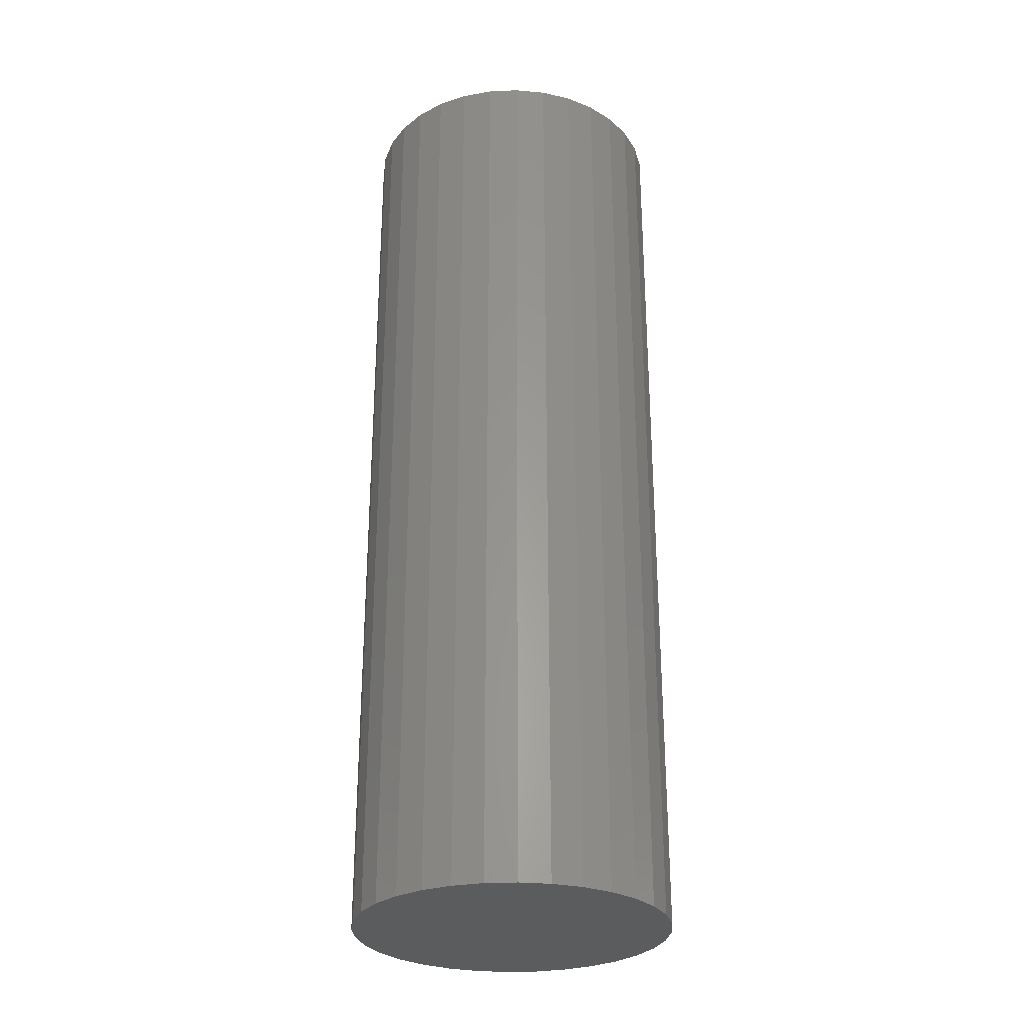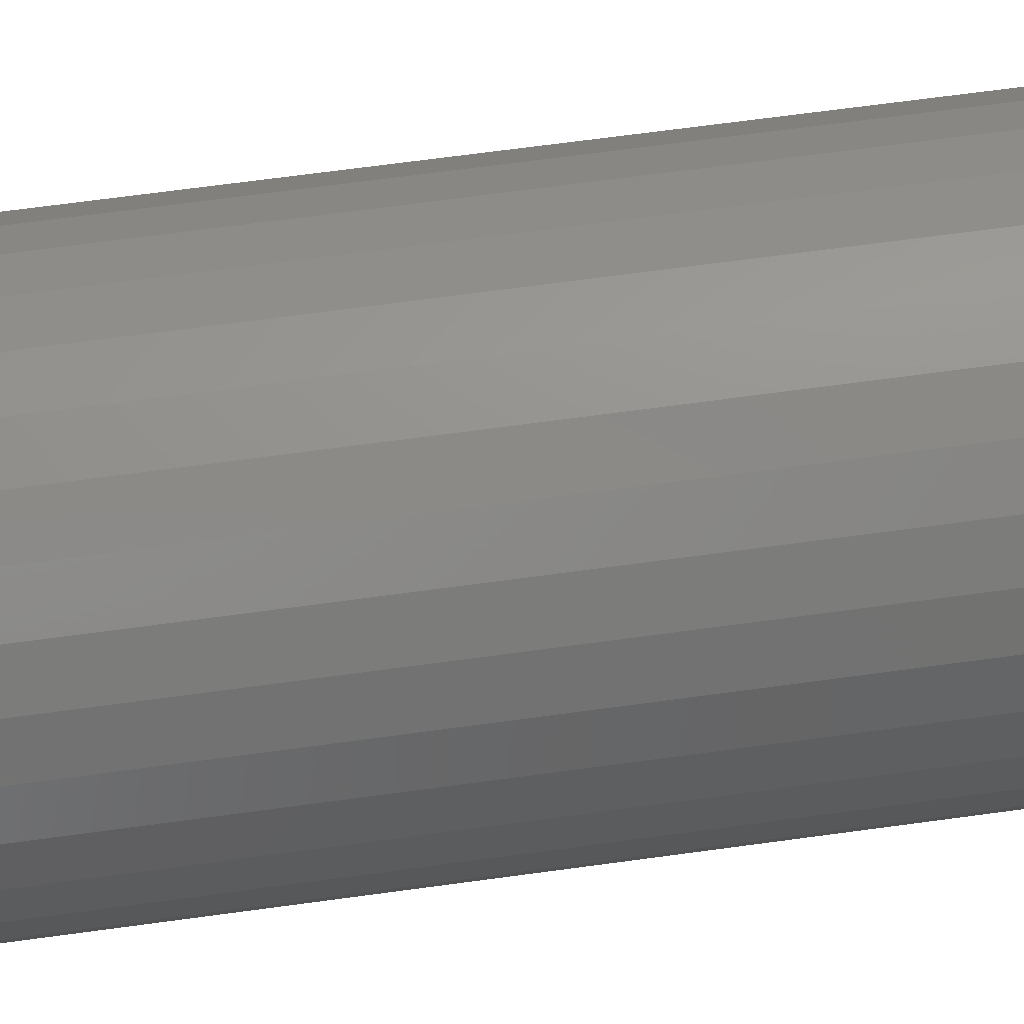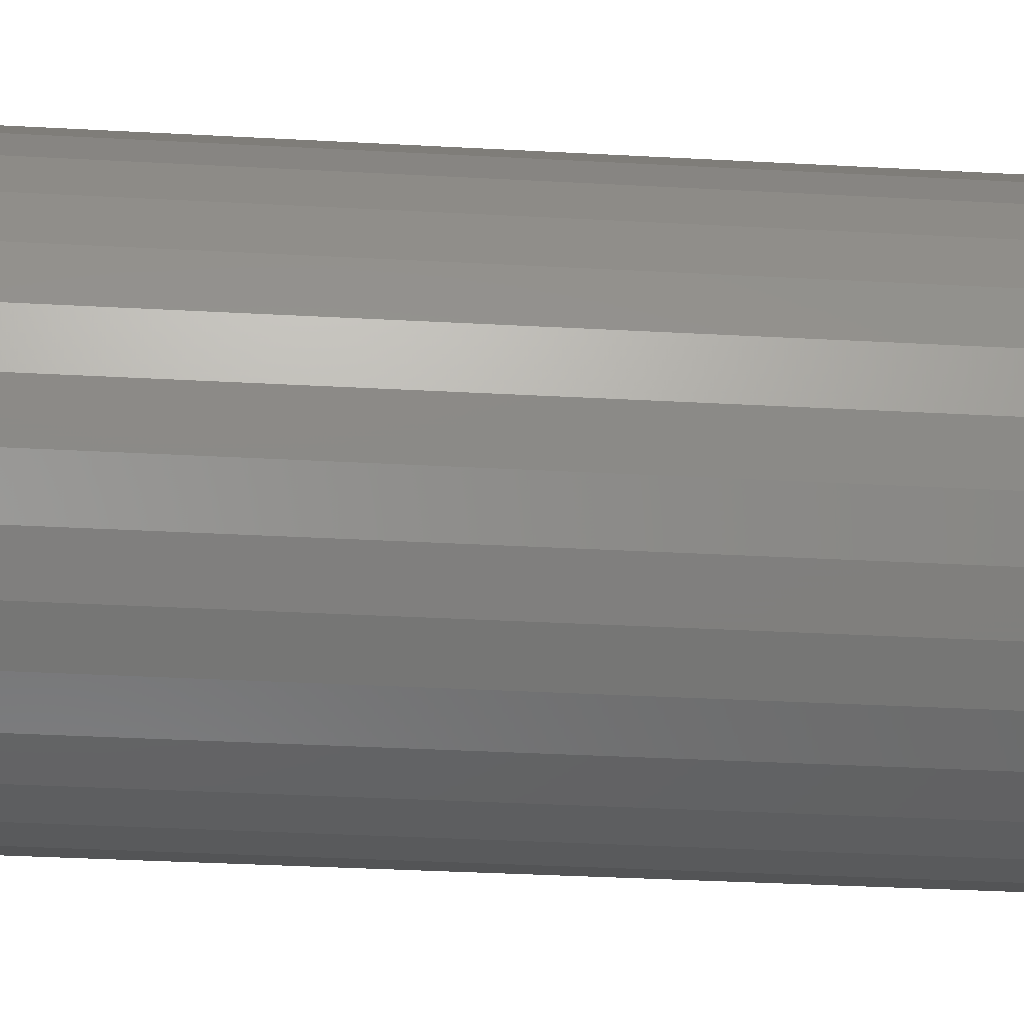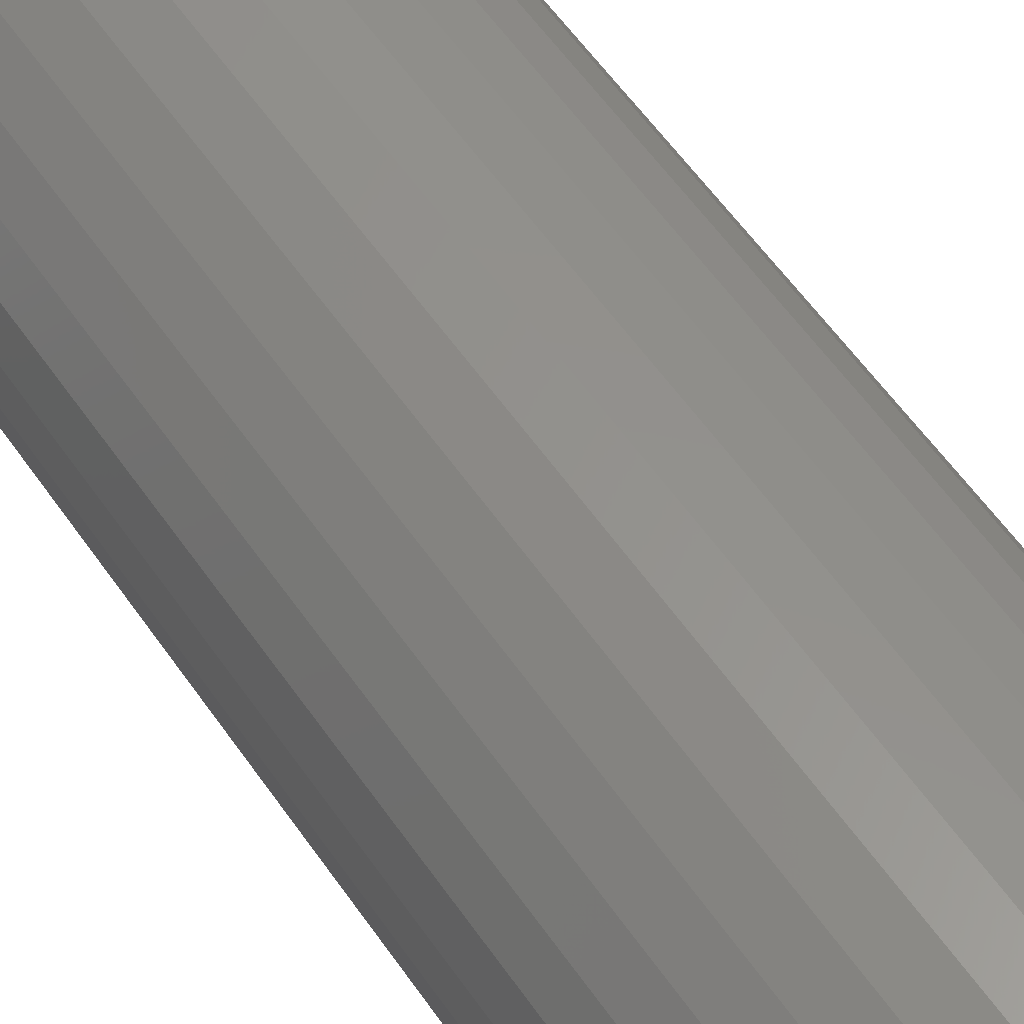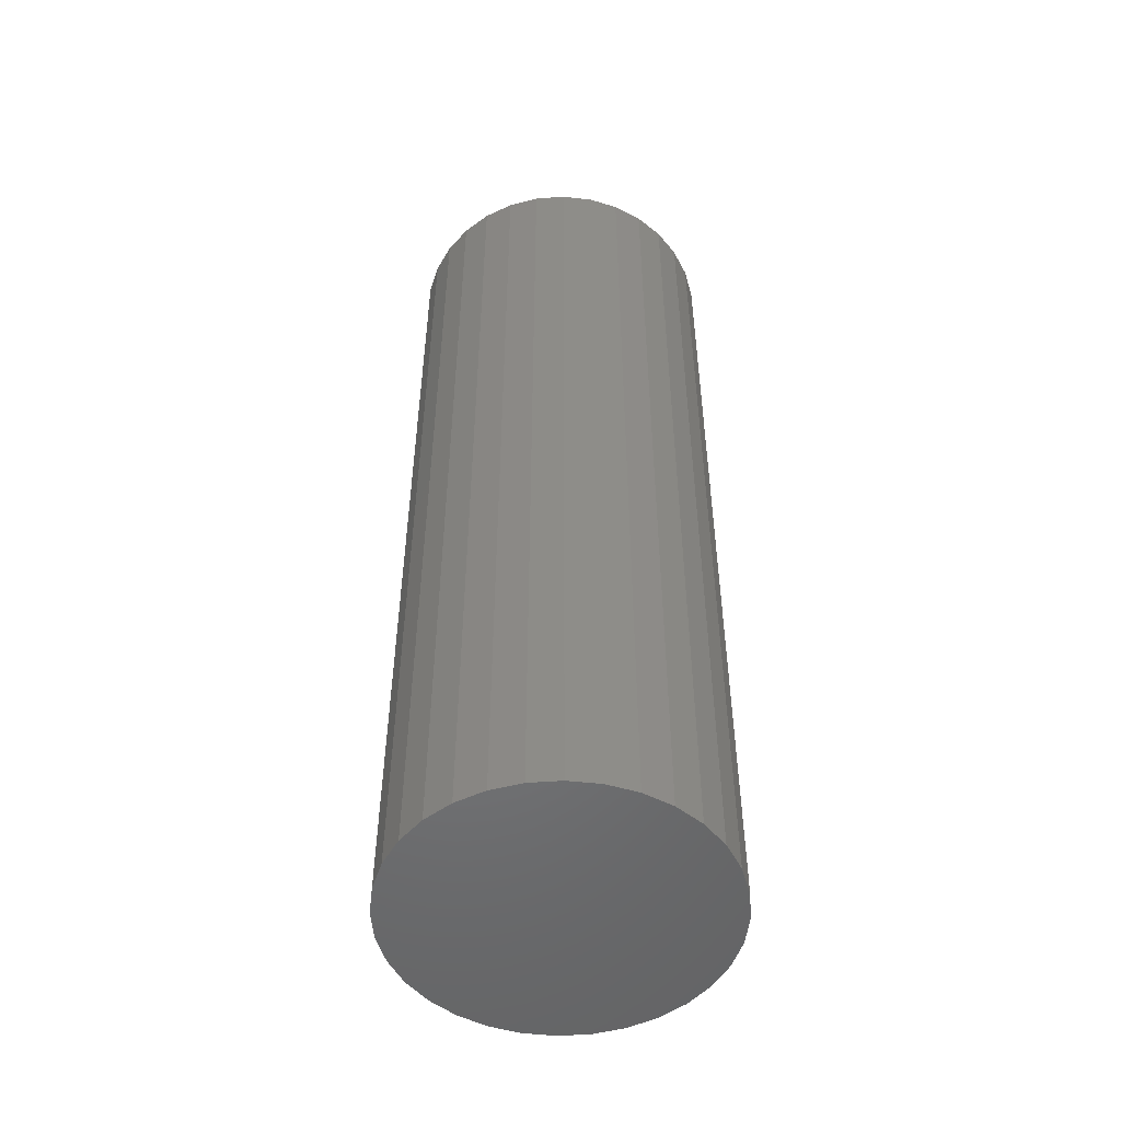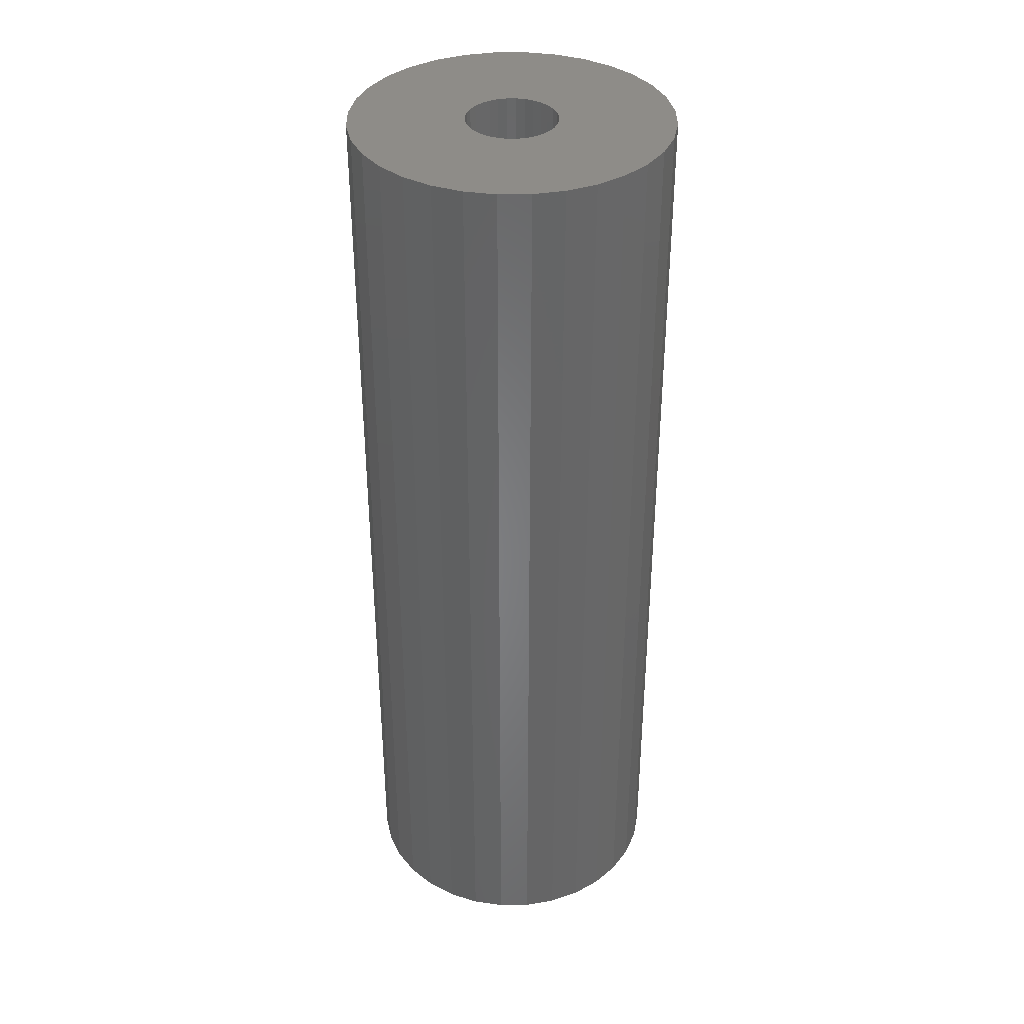
<metadata>
{"format":"stl","ext":"stl","renderer":"f3d","projection":"perspective","resolution":1024,"background":"white","views":[{"elev":-28.7,"azim":121.8,"up":"+Y"},{"elev":65.9,"azim":-97.9,"up":"+Z"},{"elev":-28.7,"azim":85.0,"up":"+Z"},{"elev":56.7,"azim":-34.0,"up":"+Z"},{"elev":-51.2,"azim":-79.9,"up":"+Y"},{"elev":37.0,"azim":-29.0,"up":"+Y"}]}
</metadata>
<code>
# stl→obj: 128 verts, 252 faces
v 0.0381 2.042e-18 -0.007316
v 0.03882 2.082e-18 -1.003e-17
v 0.1326 7.286e-18 -4.792e-17
v -0.1274 -7.146e-18 -0.02561
v -0.03546 -2.042e-18 -0.007316
v -0.03333 -1.923e-18 -0.01435
v -0.02986 -1.731e-18 -0.02083
v -0.0252 -1.472e-18 -0.02652
v -0.1299 -7.286e-18 1.638e-17
v -0.03546 -2.042e-18 0.007316
v -0.03618 -2.082e-18 -1.75e-17
v 0.001316 -2.073e-34 0.0375
v -0.1199 -6.731e-18 0.05023
v -0.1078 -6.058e-18 0.07292
v -0.09149 -5.152e-18 0.09281
v -0.0716 -4.048e-18 0.1091
v -0.04891 -2.788e-18 0.1213
v -0.02429 -1.421e-18 0.1287
v 0.001316 8.922e-34 0.1313
v 0.02692 1.421e-18 0.1287
v 0.05154 2.788e-18 0.1213
v 0.07423 4.048e-18 0.1091
v 0.09412 5.152e-18 0.09281
v 0.1104 6.058e-18 0.07292
v 0.1226 6.731e-18 0.05023
v 0.008632 4.061e-19 0.03678
v -0.006 -4.061e-19 0.03678
v -0.01303 -7.966e-19 0.03465
v -0.01952 -1.157e-18 0.03118
v -0.1274 -7.146e-18 0.02561
v -0.0252 -1.472e-18 0.02652
v -0.02986 -1.731e-18 0.02083
v -0.03333 -1.923e-18 0.01435
v 0.001316 -5.098e-34 -0.0375
v 0.1226 6.731e-18 -0.05023
v 0.1104 6.058e-18 -0.07292
v 0.09412 5.152e-18 -0.09281
v 0.07423 4.048e-18 -0.1091
v 0.05154 2.788e-18 -0.1213
v 0.02692 1.421e-18 -0.1287
v 0.001316 -1.784e-33 -0.1313
v -0.02429 -1.421e-18 -0.1287
v -0.04891 -2.788e-18 -0.1213
v -0.0716 -4.048e-18 -0.1091
v -0.09149 -5.152e-18 -0.09281
v -0.1078 -6.058e-18 -0.07292
v -0.1199 -6.731e-18 -0.05023
v -0.01952 -1.157e-18 -0.03118
v -0.01303 -7.966e-19 -0.03465
v -0.006 -4.061e-19 -0.03678
v 0.13 7.146e-18 0.02561
v 0.02783 1.472e-18 0.02652
v 0.02215 1.157e-18 0.03118
v 0.01567 7.966e-19 0.03465
v 0.0381 2.042e-18 0.007316
v 0.03596 1.923e-18 0.01435
v 0.0325 1.731e-18 0.02083
v 0.13 7.146e-18 -0.02561
v 0.02215 1.157e-18 -0.03118
v 0.02783 1.472e-18 -0.02652
v 0.0325 1.731e-18 -0.02083
v 0.03596 1.923e-18 -0.01435
v 0.008632 4.061e-19 -0.03678
v 0.01567 7.966e-19 -0.03465
v 0.008632 -0.6875 -0.03678
v 0.01567 -0.6875 -0.03465
v 0.02215 -0.6875 -0.03118
v 0.02783 -0.6875 -0.02652
v 0.0325 -0.6875 -0.02083
v 0.03596 -0.6875 -0.01435
v 0.0381 -0.6875 -0.007316
v 0.03882 -0.6875 -1.003e-17
v 0.001316 -0.6875 -0.0375
v -0.006 -0.6875 -0.03678
v -0.01303 -0.6875 -0.03465
v -0.01952 -0.6875 -0.03118
v -0.0252 -0.6875 -0.02652
v -0.02986 -0.6875 -0.02083
v -0.03333 -0.6875 -0.01435
v -0.03546 -0.6875 -0.007316
v -0.03618 -0.6875 -1.75e-17
v -0.006 -0.6875 0.03678
v -0.01303 -0.6875 0.03465
v -0.01952 -0.6875 0.03118
v -0.0252 -0.6875 0.02652
v -0.02986 -0.6875 0.02083
v -0.03333 -0.6875 0.01435
v -0.03546 -0.6875 0.007316
v 0.001316 -0.6875 0.0375
v 0.008632 -0.6875 0.03678
v 0.01567 -0.6875 0.03465
v 0.02215 -0.6875 0.03118
v 0.02783 -0.6875 0.02652
v 0.0325 -0.6875 0.02083
v 0.03596 -0.6875 0.01435
v 0.0381 -0.6875 0.007316
v 0.1326 -0.7812 -1.577e-17
v 0.13 -0.7812 -0.02561
v 0.1226 -0.7812 -0.05023
v 0.1104 -0.7812 -0.07292
v 0.09412 -0.7812 -0.09281
v 0.07423 -0.7812 -0.1091
v 0.05154 -0.7812 -0.1213
v 0.02692 -0.7812 -0.1287
v 0.001316 -0.7812 -0.1313
v -0.02429 -0.7812 -0.1287
v -0.04891 -0.7812 -0.1213
v -0.0716 -0.7812 -0.1091
v -0.09149 -0.7812 -0.09281
v -0.1078 -0.7812 -0.07292
v -0.1199 -0.7812 -0.05023
v -0.1274 -0.7812 -0.02561
v -0.1299 -0.7812 1.638e-17
v -0.1274 -0.7812 0.02561
v -0.1199 -0.7812 0.05023
v -0.1078 -0.7812 0.07292
v -0.09149 -0.7812 0.09281
v -0.0716 -0.7812 0.1091
v -0.04891 -0.7812 0.1213
v -0.02429 -0.7812 0.1287
v 0.001316 -0.7812 0.1313
v 0.02692 -0.7812 0.1287
v 0.05154 -0.7812 0.1213
v 0.07423 -0.7812 0.1091
v 0.09412 -0.7812 0.09281
v 0.1104 -0.7812 0.07292
v 0.1226 -0.7812 0.05023
v 0.13 -0.7812 0.02561
f 1 2 3
f 4 5 6
f 4 6 7
f 8 4 7
f 9 10 11
f 9 11 5
f 9 5 4
f 12 13 14
f 12 14 15
f 12 15 16
f 12 16 17
f 12 17 18
f 12 18 19
f 12 19 20
f 12 20 21
f 12 21 22
f 12 22 23
f 12 23 24
f 12 24 25
f 12 25 26
f 13 12 27
f 13 27 28
f 13 28 29
f 13 29 30
f 30 29 31
f 30 31 32
f 30 32 33
f 30 33 10
f 30 10 9
f 34 35 36
f 34 36 37
f 34 37 38
f 34 38 39
f 34 39 40
f 34 40 41
f 34 41 42
f 34 42 43
f 34 43 44
f 34 44 45
f 34 45 46
f 34 46 47
f 47 4 8
f 47 8 48
f 47 48 49
f 47 49 50
f 47 50 34
f 25 51 52
f 25 52 53
f 25 53 54
f 25 54 26
f 51 3 2
f 51 2 55
f 51 55 56
f 51 56 57
f 51 57 52
f 58 35 59
f 58 59 60
f 58 60 61
f 58 61 62
f 58 62 1
f 58 1 3
f 35 34 63
f 35 63 64
f 35 64 59
f 34 65 63
f 63 65 66
f 63 66 64
f 64 66 67
f 64 67 59
f 59 67 68
f 59 68 60
f 60 68 69
f 60 69 61
f 61 69 70
f 61 70 62
f 62 70 71
f 62 71 1
f 1 71 72
f 1 72 2
f 65 34 73
f 73 34 50
f 73 50 74
f 74 50 49
f 74 49 75
f 75 49 48
f 75 48 76
f 76 48 8
f 76 8 77
f 77 8 7
f 77 7 78
f 78 7 6
f 78 6 79
f 79 6 5
f 79 5 80
f 80 5 11
f 80 11 81
f 12 82 27
f 27 82 83
f 27 83 28
f 28 83 84
f 28 84 29
f 29 84 85
f 29 85 31
f 31 85 86
f 31 86 32
f 32 86 87
f 32 87 33
f 33 87 88
f 33 88 10
f 10 88 81
f 10 81 11
f 82 12 89
f 89 12 26
f 89 26 90
f 90 26 54
f 90 54 91
f 91 54 53
f 91 53 92
f 92 53 52
f 92 52 93
f 93 52 57
f 93 57 94
f 94 57 56
f 94 56 95
f 95 56 55
f 95 55 96
f 96 55 2
f 96 2 72
f 3 97 58
f 58 97 98
f 58 98 35
f 35 98 99
f 35 99 36
f 36 99 100
f 36 100 37
f 37 100 101
f 37 101 38
f 38 101 102
f 38 102 39
f 39 102 103
f 39 103 40
f 40 103 104
f 40 104 41
f 41 104 105
f 41 105 42
f 42 105 106
f 42 106 43
f 43 106 107
f 43 107 44
f 44 107 108
f 44 108 45
f 45 108 109
f 45 109 46
f 46 109 110
f 46 110 47
f 47 110 111
f 47 111 4
f 4 111 112
f 4 112 9
f 9 112 113
f 9 113 30
f 30 113 114
f 30 114 13
f 13 114 115
f 13 115 14
f 14 115 116
f 14 116 15
f 15 116 117
f 15 117 16
f 16 117 118
f 16 118 17
f 17 118 119
f 17 119 18
f 18 119 120
f 18 120 19
f 19 120 121
f 19 121 20
f 20 121 122
f 20 122 21
f 21 122 123
f 21 123 22
f 22 123 124
f 22 124 23
f 23 124 125
f 23 125 24
f 24 125 126
f 24 126 25
f 25 126 127
f 25 127 51
f 51 127 128
f 51 128 3
f 3 128 97
f 120 122 121
f 122 120 119
f 122 119 123
f 123 119 118
f 123 118 124
f 102 107 103
f 103 107 106
f 103 106 104
f 104 106 105
f 124 118 125
f 125 118 117
f 125 117 126
f 126 117 116
f 126 116 127
f 127 116 115
f 127 115 128
f 128 115 114
f 128 114 97
f 97 114 113
f 97 113 98
f 98 113 112
f 98 112 99
f 99 112 111
f 99 111 100
f 100 111 110
f 100 110 101
f 101 110 109
f 101 109 102
f 102 109 108
f 102 108 107
f 88 79 81
f 79 80 81
f 71 95 72
f 95 96 72
f 70 95 71
f 94 95 70
f 69 94 70
f 93 94 69
f 68 93 69
f 92 93 68
f 67 92 68
f 91 92 67
f 66 91 67
f 90 91 66
f 65 90 66
f 75 83 74
f 84 83 75
f 76 84 75
f 85 84 76
f 77 85 76
f 86 85 77
f 78 86 77
f 87 86 78
f 79 87 78
f 88 87 79
f 83 82 74
f 74 82 89
f 74 89 73
f 73 89 90
f 73 90 65

</code>
